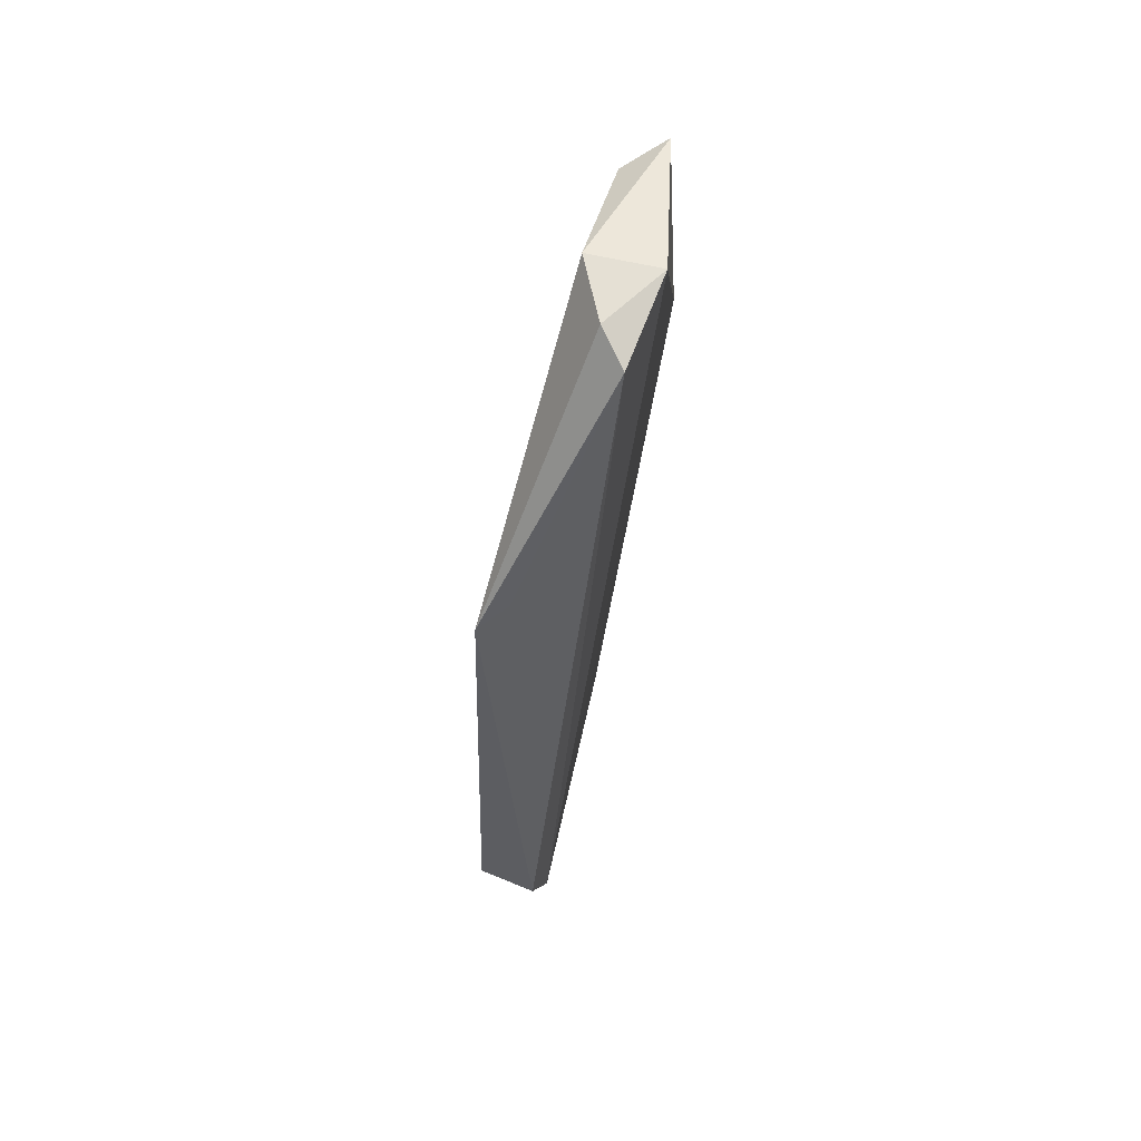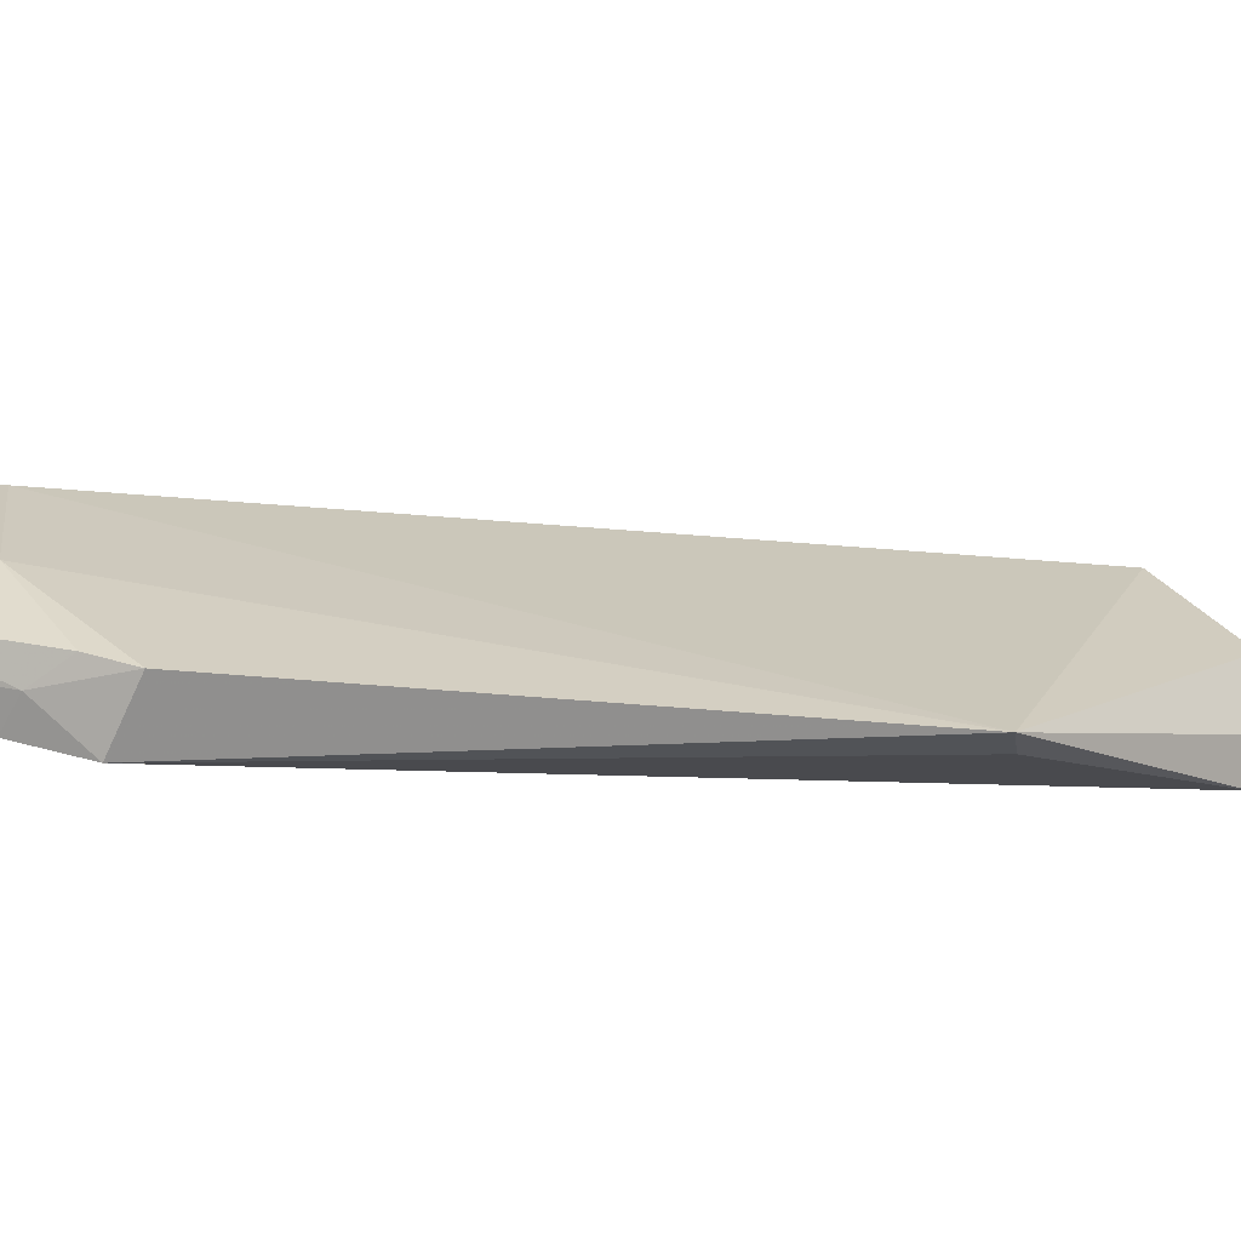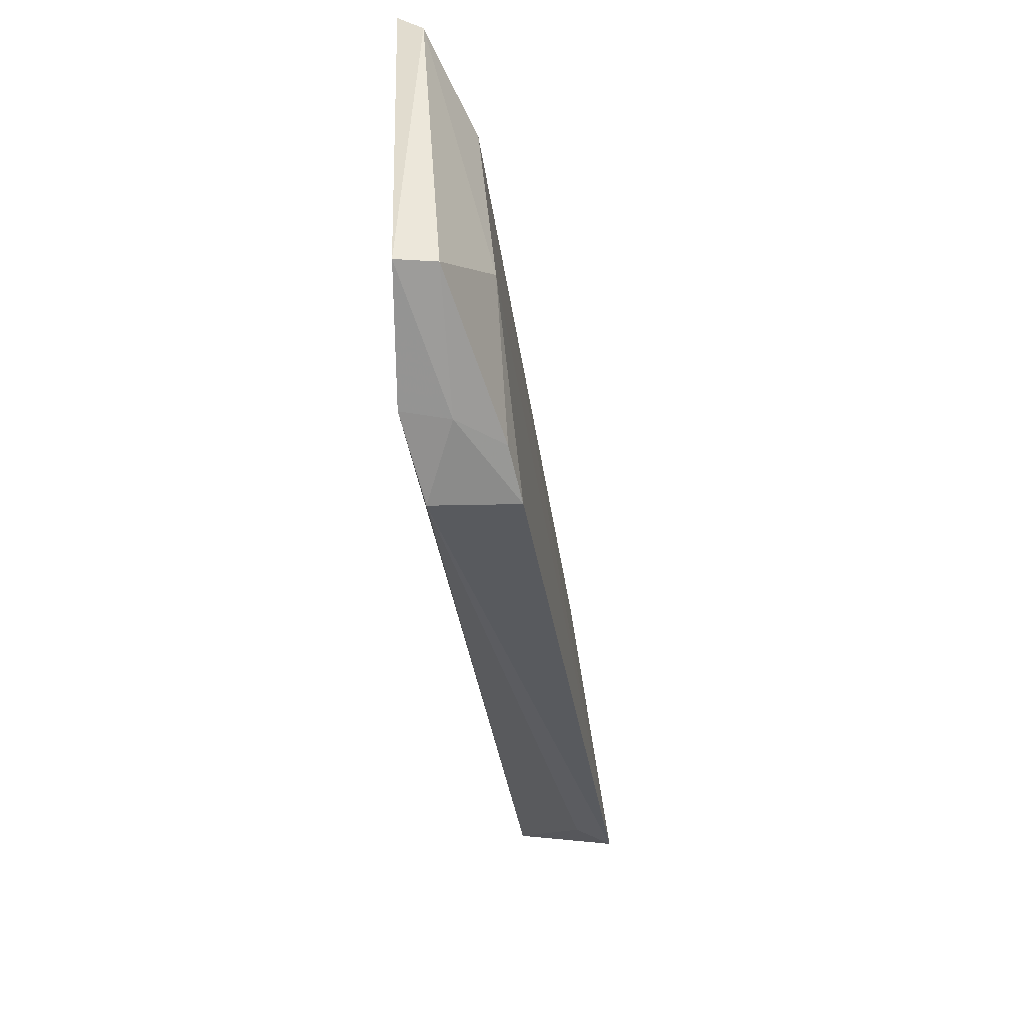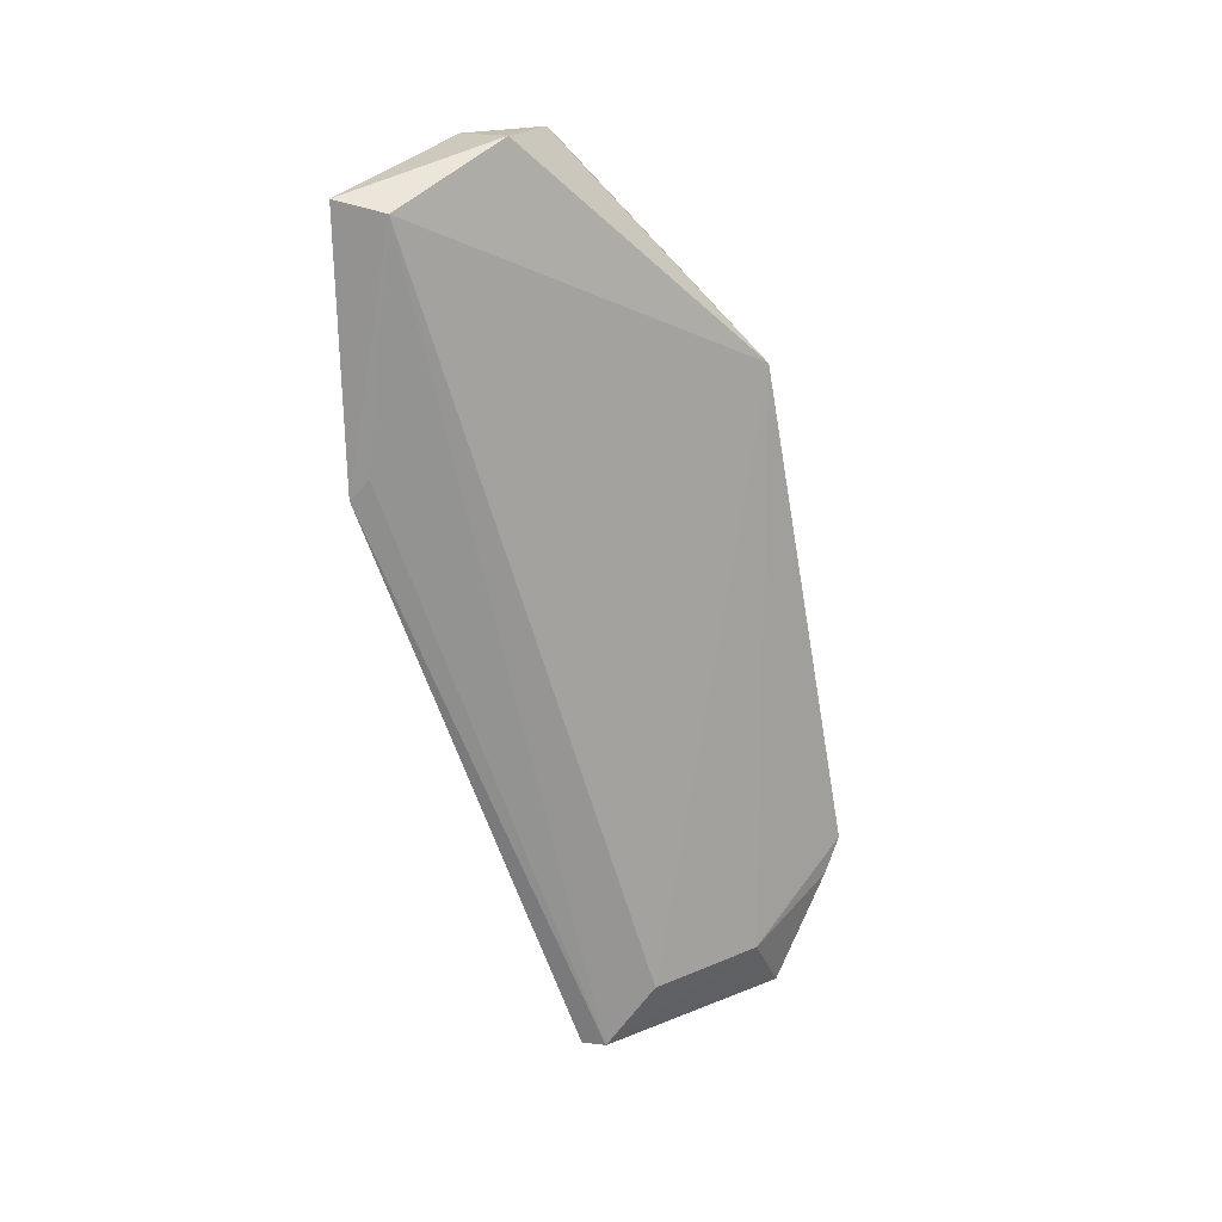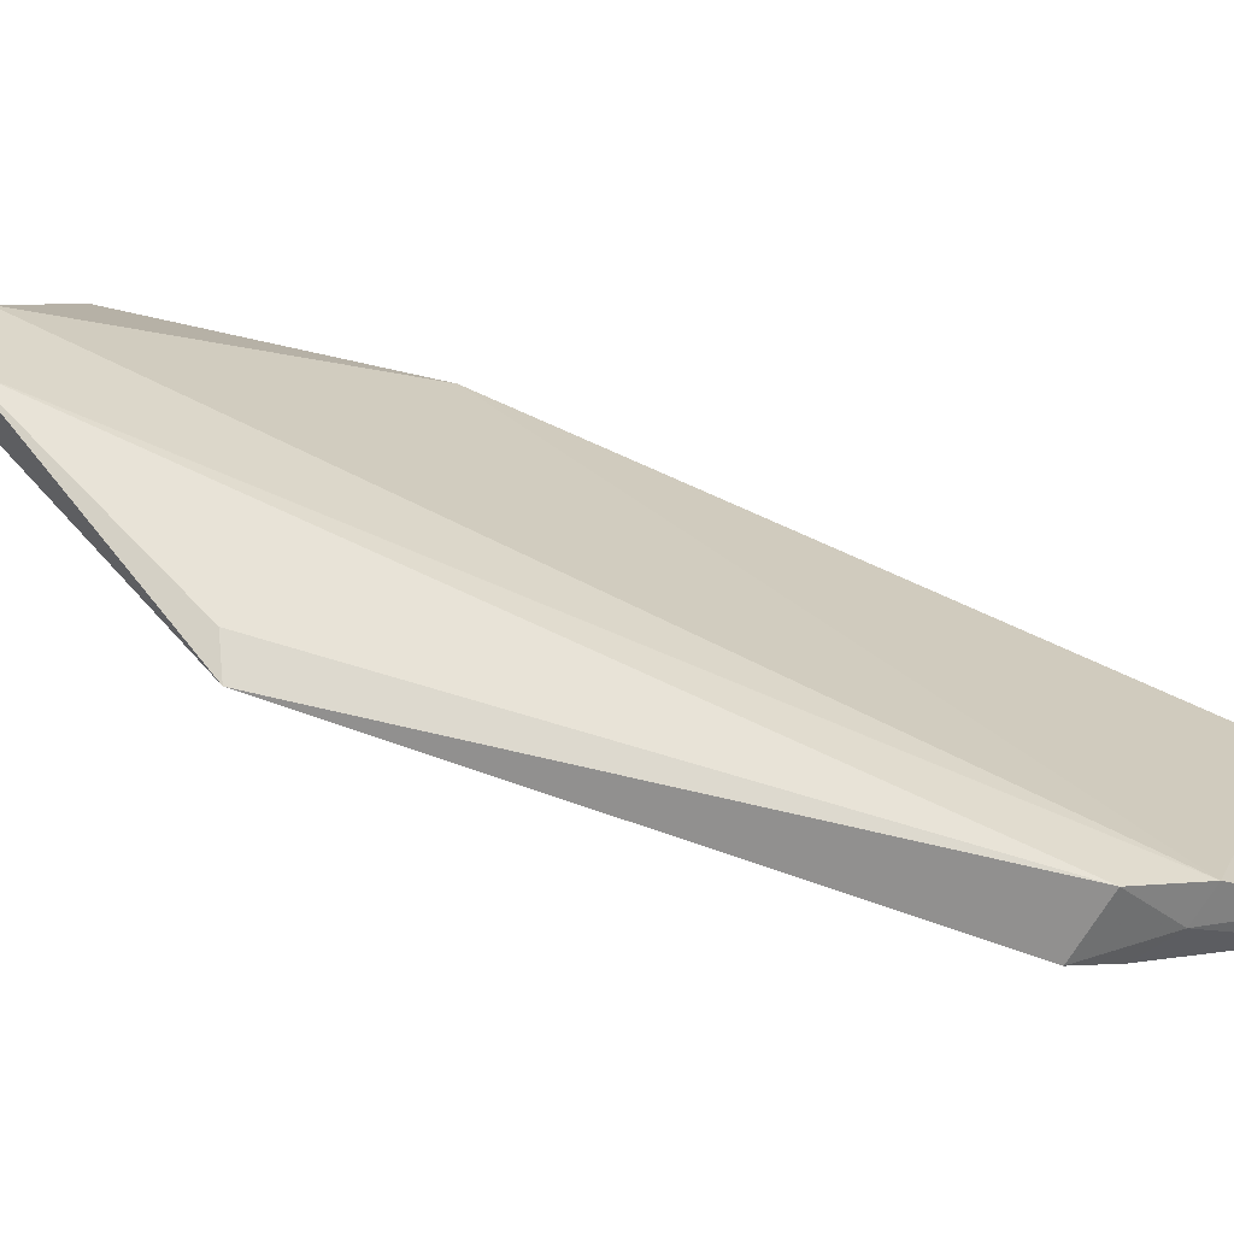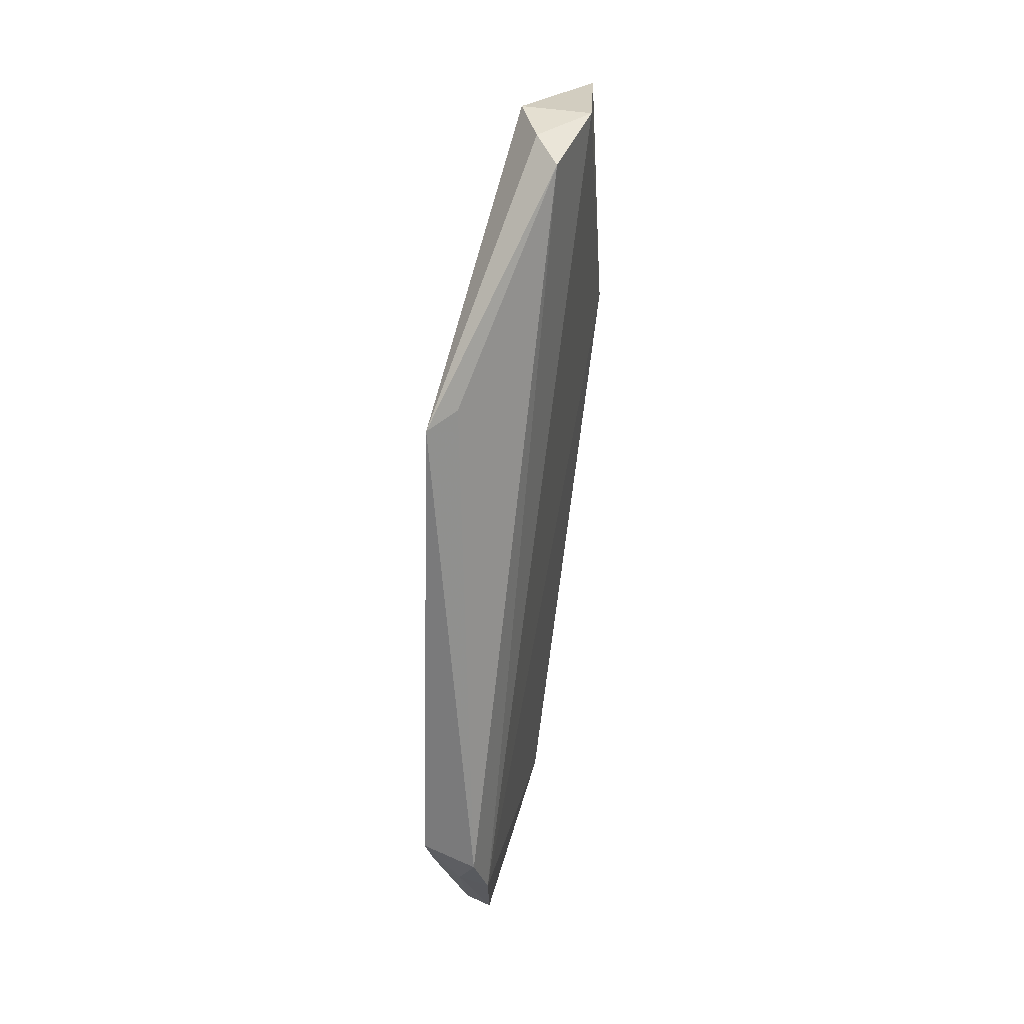
<metadata>
{"format":"obj","ext":"obj","renderer":"f3d","projection":"perspective","resolution":1024,"background":"white","views":[{"elev":71.4,"azim":-166.9,"up":"+Y"},{"elev":-64.5,"azim":76.4,"up":"+Z"},{"elev":-45.1,"azim":6.2,"up":"+Z"},{"elev":13.8,"azim":51.9,"up":"+Y"},{"elev":-69.4,"azim":-105.8,"up":"+Z"},{"elev":42.3,"azim":-166.7,"up":"+Y"}]}
</metadata>
<code>
v 0.04795 -0.0322 0.05803
v 0.05164 -0.09627 0.03174
v 0.0543 -0.04564 0.02289
v 0.04819 -0.08807 0.01212
v 0.04777 -0.1012 0.03638
v 0.05304 -0.08705 0.01274
v 0.04689 -0.0284 0.03766
v 0.05116 -0.03318 0.05528
v 0.05251 -0.09507 0.02148
v 0.05216 -0.04469 0.02498
v 0.04626 -0.05375 0.05613
v 0.05163 -0.02808 0.04554
v 0.05027 -0.09983 0.01713
v 0.04569 -0.02802 0.04563
v 0.04925 -0.1013 0.03502
v 0.04918 -0.02752 0.04037
v 0.048 -0.1004 0.0169
v 0.05006 -0.09233 0.0138
v 0.0526 -0.0902 0.01384
v 0.04735 -0.09306 0.01393
v 0.04739 -0.05218 0.05507
f 6 4 3
f 8 2 3
f 9 6 3
f 9 3 2
f 10 7 3
f 10 3 4
f 10 4 7
f 11 8 1
f 12 1 8
f 12 8 3
f 14 11 1
f 14 1 12
f 15 11 5
f 15 2 8
f 15 13 9
f 15 9 2
f 16 12 3
f 16 3 7
f 16 14 12
f 16 7 14
f 17 15 5
f 17 13 15
f 18 4 6
f 18 13 17
f 19 6 9
f 19 9 13
f 19 18 6
f 19 13 18
f 20 14 7
f 20 7 4
f 20 18 17
f 20 4 18
f 20 17 5
f 20 5 11
f 20 11 14
f 21 15 8
f 21 8 11
f 21 11 15

</code>
